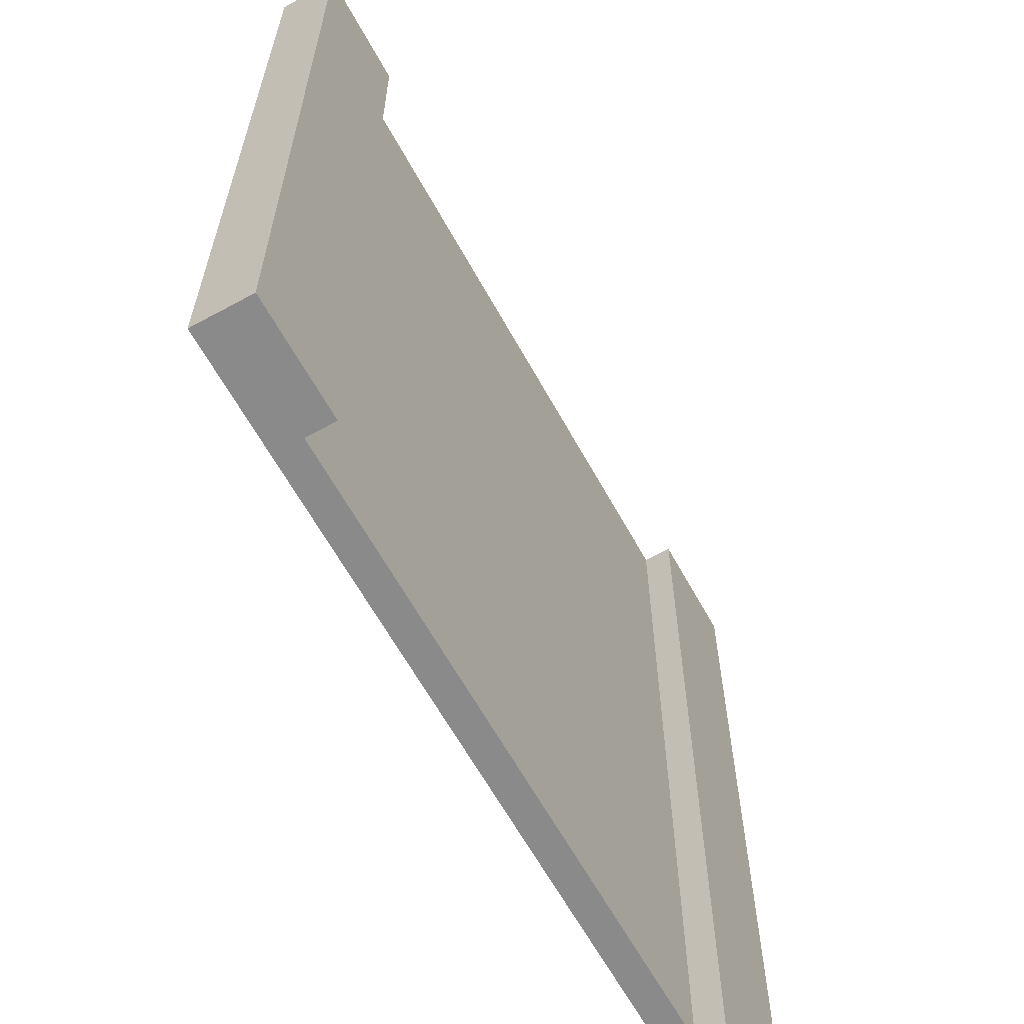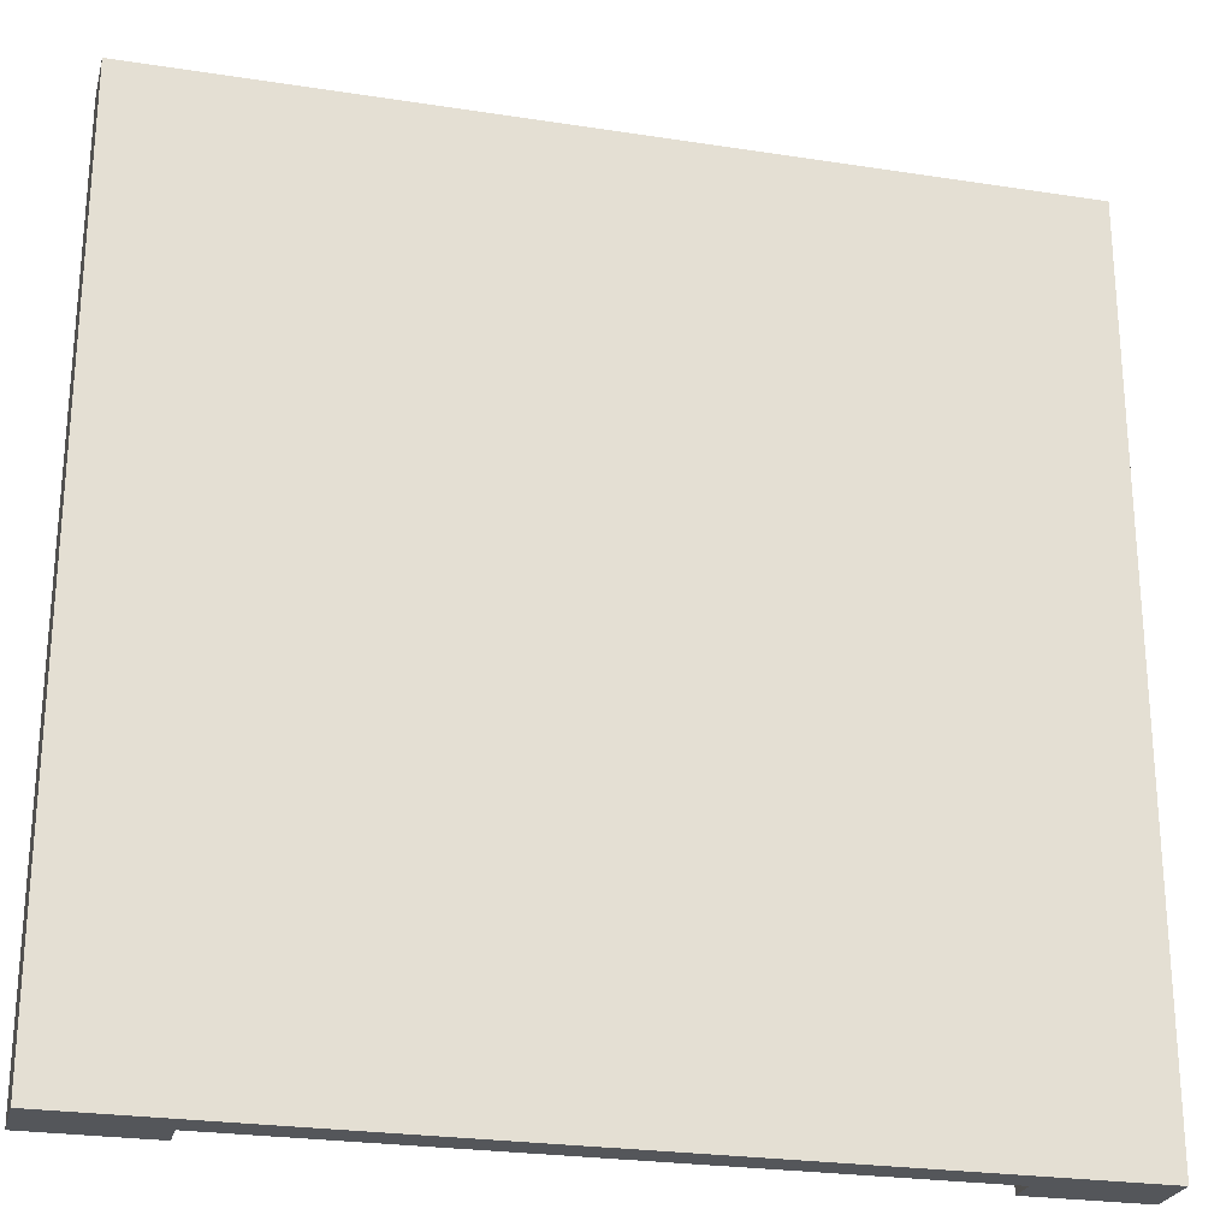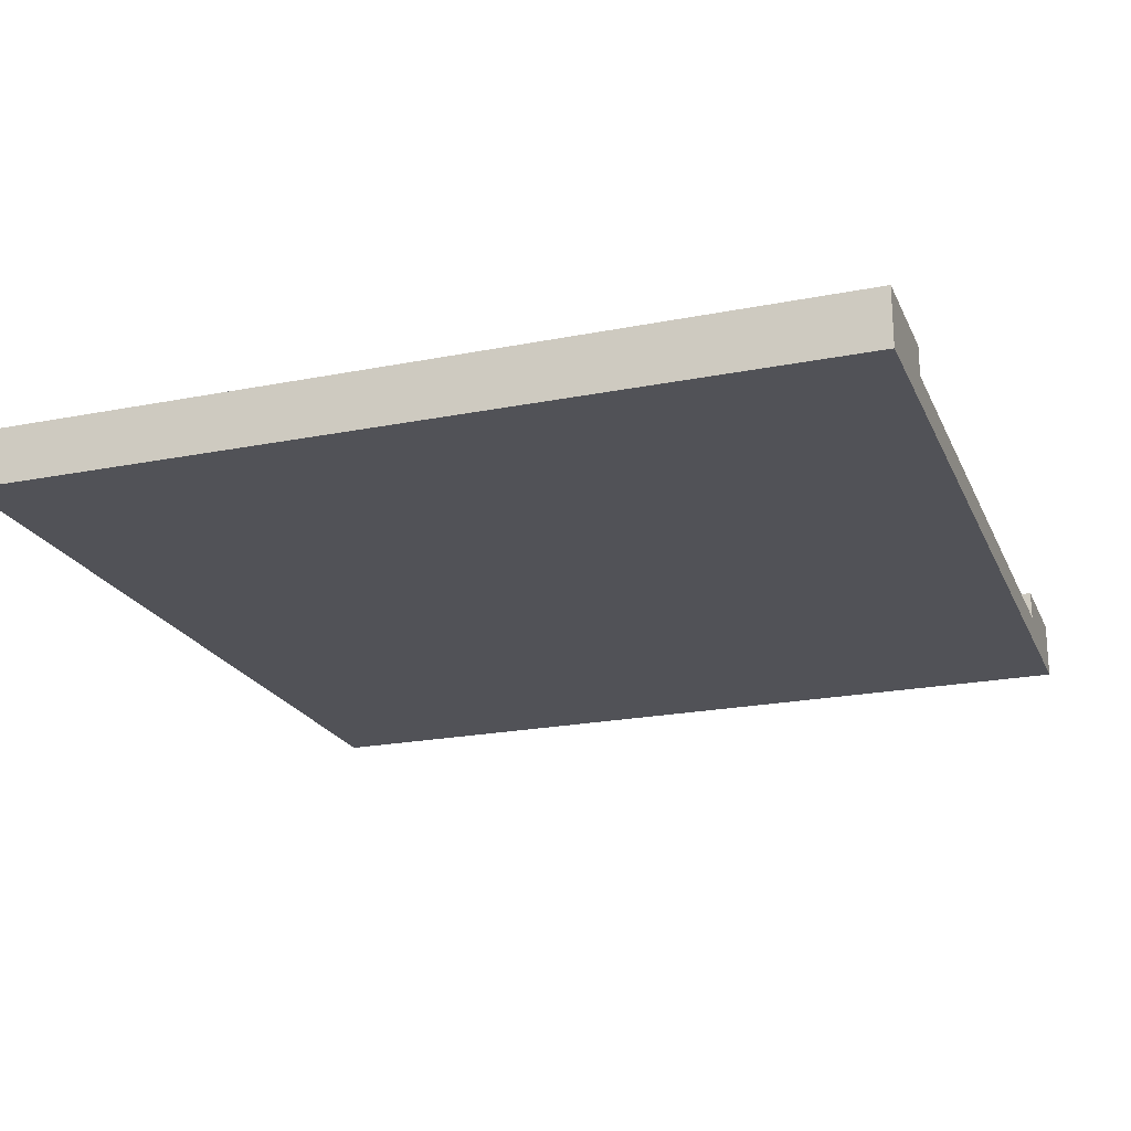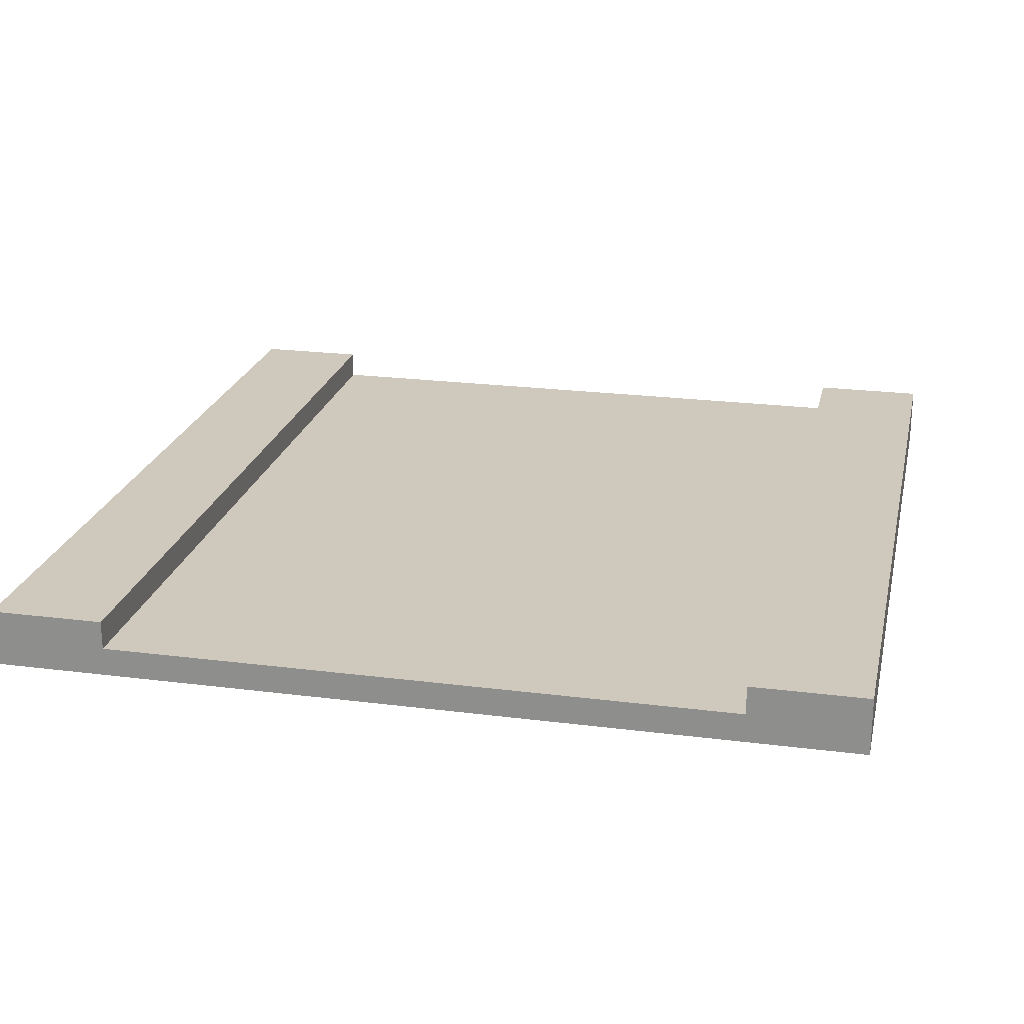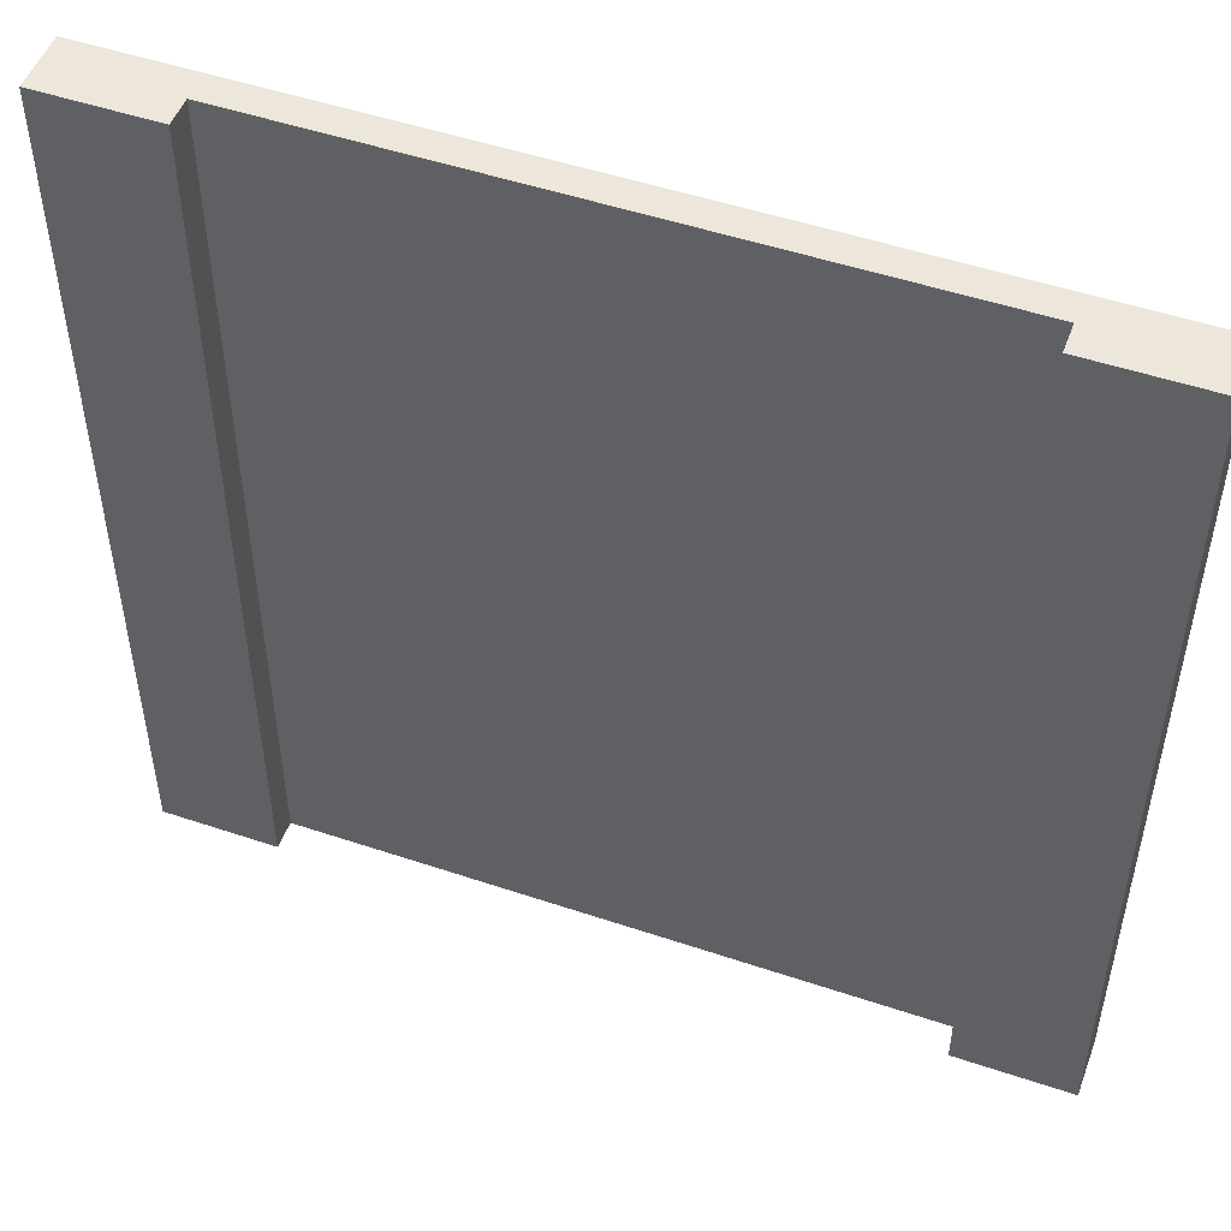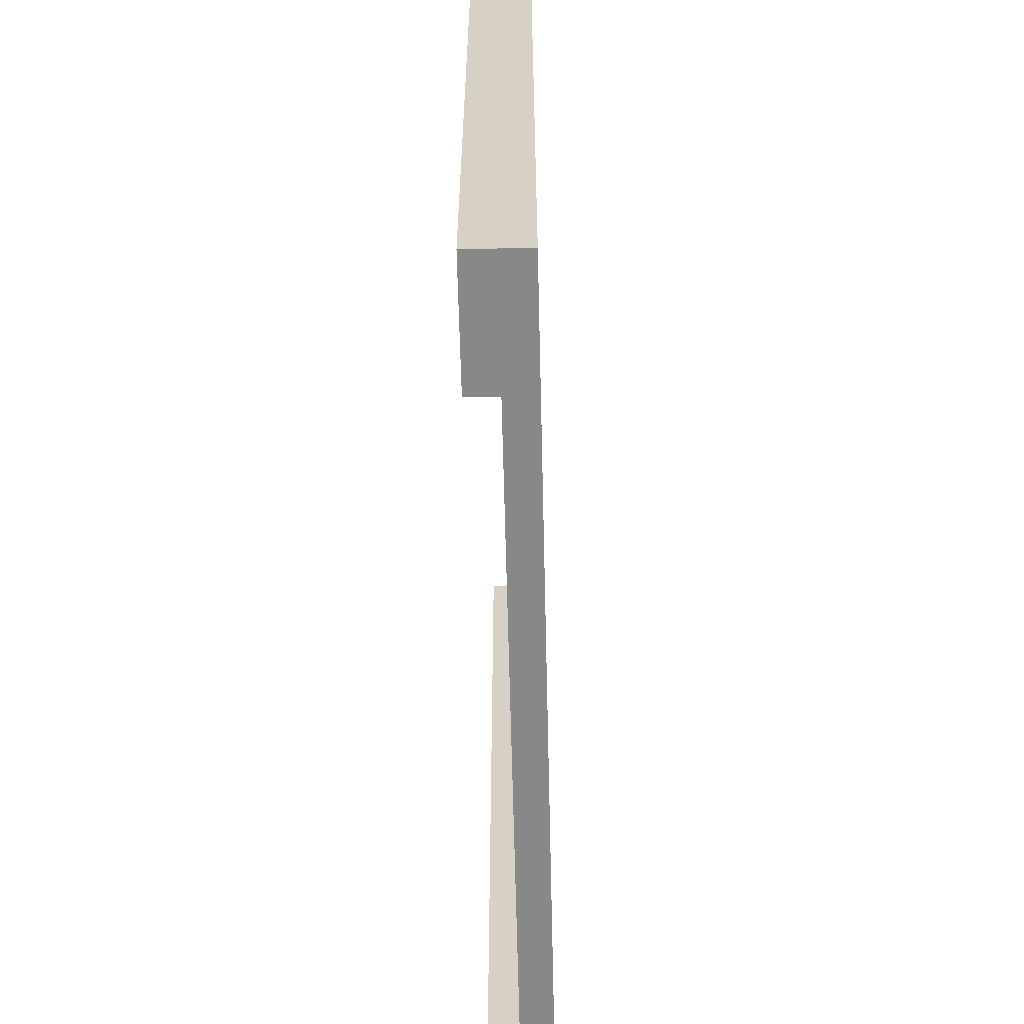
<metadata>
{"format":"obj","ext":"obj","renderer":"f3d","projection":"perspective","resolution":1024,"background":"white","views":[{"elev":-63.4,"azim":118.9,"up":"+Z"},{"elev":-25.1,"azim":-14.1,"up":"+Z"},{"elev":-21.5,"azim":-70.7,"up":"+Y"},{"elev":22.4,"azim":12.5,"up":"+Y"},{"elev":50.6,"azim":-159.8,"up":"+Z"},{"elev":-62.8,"azim":-88.6,"up":"+Z"}]}
</metadata>
<code>
v -15 0 15
v -15 0 -15
v -15 2 15
v -15 2 -15
v 11 1 15
v 11 1 -15
v 11 2 15
v 11 2 -15
v -11 1 15
v -11 1 -15
v -11 2 15
v -11 2 -15
v 15 0 15
v 15 0 -15
v 15 2 15
v 15 2 -15
v -15 0 15
v -15 2 15
v -11 0 15
v -11 1 15
v -11 2 15
v -1 0 15
v -1 1 15
v 1 0 15
v 1 1 15
v 11 0 15
v 11 1 15
v 11 2 15
v 15 0 15
v 15 2 15
v -15 0 -15
v -15 2 -15
v -11 0 -15
v -11 1 -15
v -11 2 -15
v -1 0 -15
v -1 1 -15
v 1 0 -15
v 1 1 -15
v 11 0 -15
v 11 1 -15
v 11 2 -15
v 15 0 -15
v 15 2 -15
v -15 0 15
v -11 0 15
v -1 0 15
v 1 0 15
v 11 0 15
v 15 0 15
v -1 0 12
v 1 0 12
v -1 0 8
v 1 0 8
v -1 0 2
v 1 0 2
v -1 0 -2
v 1 0 -2
v -1 0 -8
v 1 0 -8
v -1 0 -12
v 1 0 -12
v -15 0 -15
v -11 0 -15
v -1 0 -15
v 1 0 -15
v 11 0 -15
v 15 0 -15
v -11 1 15
v -1 1 15
v 1 1 15
v 11 1 15
v -1 1 12
v 1 1 12
v -1 1 8
v 1 1 8
v -1 1 2
v 1 1 2
v -1 1 -2
v 1 1 -2
v -1 1 -8
v 1 1 -8
v -1 1 -12
v 1 1 -12
v -11 1 -15
v -1 1 -15
v 1 1 -15
v 11 1 -15
v -15 2 15
v -11 2 15
v 11 2 15
v 15 2 15
v -15 2 -15
v -11 2 -15
v 11 2 -15
v 15 2 -15
f 3 2 1
f 4 2 3
f 7 6 5
f 8 6 7
f 9 10 11
f 11 10 12
f 13 14 15
f 15 14 16
f 19 18 17
f 20 18 19
f 21 18 20
f 22 20 19
f 23 20 22
f 24 23 22
f 25 23 24
f 26 25 24
f 27 25 26
f 29 27 26
f 29 28 27
f 30 28 29
f 31 32 33
f 33 32 34
f 34 32 35
f 33 34 36
f 36 34 37
f 36 37 38
f 38 37 39
f 38 39 40
f 40 39 41
f 40 41 43
f 41 42 43
f 43 42 44
f 51 47 46
f 51 48 47
f 52 49 48
f 52 48 51
f 53 51 46
f 53 52 51
f 54 49 52
f 54 52 53
f 55 53 46
f 55 54 53
f 56 49 54
f 56 54 55
f 57 55 46
f 57 56 55
f 58 49 56
f 58 56 57
f 59 57 46
f 59 58 57
f 60 49 58
f 60 58 59
f 61 59 46
f 61 60 59
f 62 49 60
f 62 60 61
f 63 46 45
f 64 61 46
f 64 46 63
f 65 62 61
f 65 61 64
f 66 49 62
f 66 62 65
f 67 50 49
f 67 49 66
f 68 50 67
f 69 70 73
f 70 71 73
f 71 72 74
f 73 71 74
f 69 73 75
f 73 74 75
f 74 72 76
f 75 74 76
f 69 75 77
f 75 76 77
f 76 72 78
f 77 76 78
f 69 77 79
f 77 78 79
f 78 72 80
f 79 78 80
f 69 79 81
f 79 80 81
f 80 72 82
f 81 80 82
f 69 81 83
f 81 82 83
f 82 72 84
f 83 82 84
f 69 83 85
f 83 84 86
f 85 83 86
f 84 72 87
f 86 84 87
f 87 72 88
f 89 90 93
f 93 90 94
f 91 92 95
f 95 92 96

</code>
